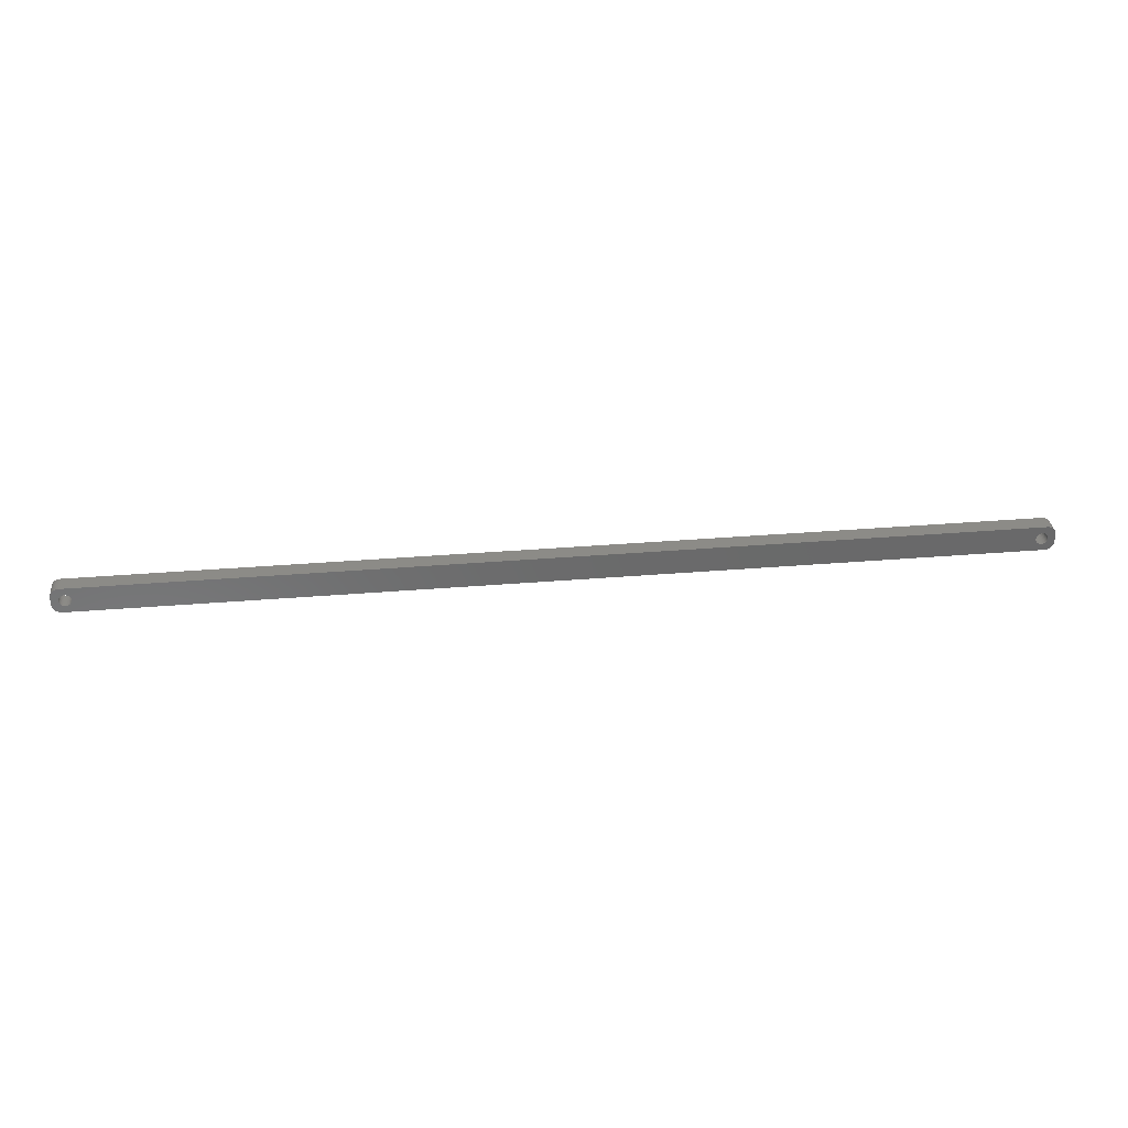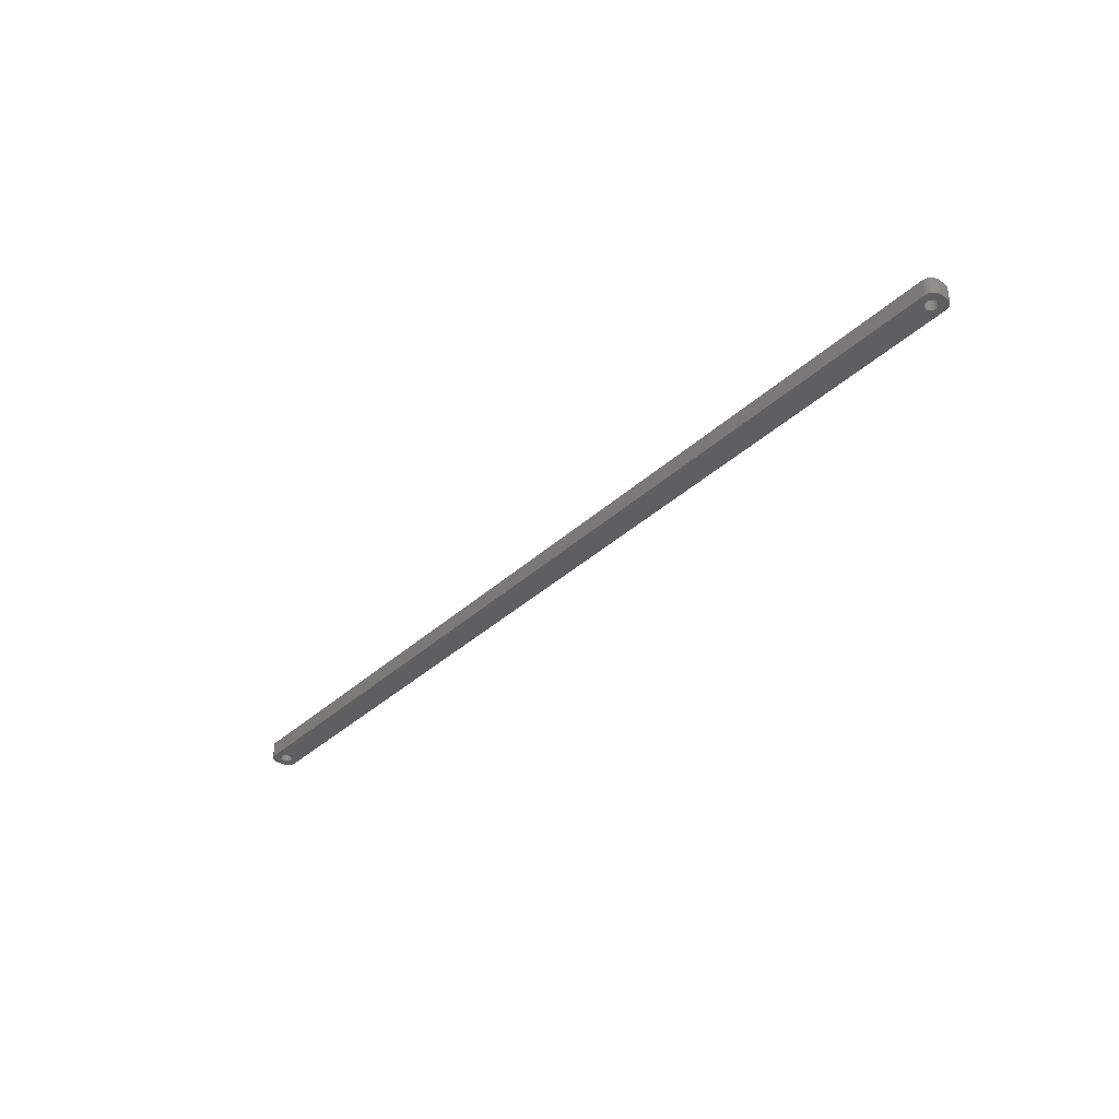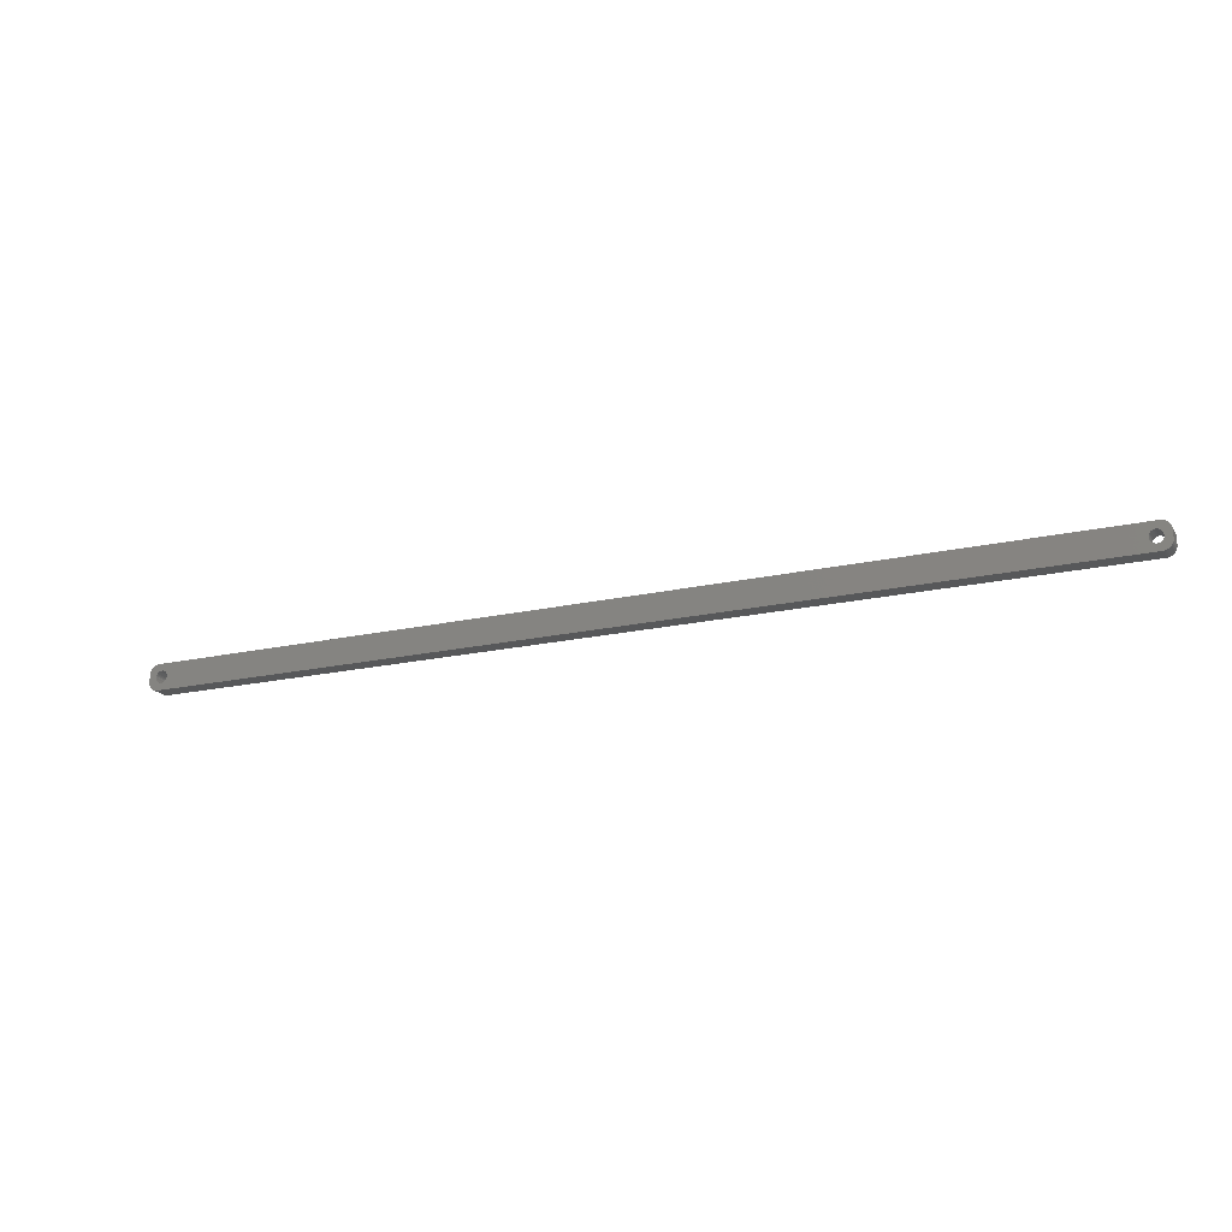
<metadata>
{"format":"stl","ext":"stl","renderer":"f3d","projection":"perspective","resolution":1024,"background":"white","views":[{"elev":33.6,"azim":-6.5,"up":"+Y"},{"elev":-36.9,"azim":49.6,"up":"+Z"},{"elev":-19.2,"azim":23.2,"up":"+Y"}]}
</metadata>
<code>
# stl→obj: 304 verts, 612 faces
v -244.5 1.196 0
v -244.7 1.566 9
v -244.7 1.566 0
v -244.5 1.196 9
v -244.9 1.91 9
v -244.9 1.91 0
v -246.5 3.091 0
v -246.1 2.941 9
v -246.5 3.091 9
v -246.1 2.941 0
v -248.9 2.941 0
v -248.5 3.091 9
v -248.9 2.941 9
v -248.5 3.091 0
v -250.5 1.196 9
v -250.3 1.566 0
v -250.3 1.566 9
v -250.5 1.196 0
v -244.4 -0.8082 0
v -244.3 -0.4073 9
v -244.3 -0.4073 0
v -244.4 -0.8082 9
v -247.3 3.244 0
v -246.9 3.192 9
v -247.3 3.244 9
v -246.9 3.192 0
v -245.8 2.744 0
v -245.4 2.504 9
v -245.8 2.744 9
v -245.4 2.504 0
v -250.7 0.4073 9
v -250.6 0.8082 0
v -250.6 0.8082 9
v -250.7 0.4073 0
v -250.1 1.91 9
v -249.9 2.225 0
v -249.9 2.225 9
v -250.1 1.91 0
v -249.2 2.744 0
v -249.2 2.744 9
v -248.1 3.192 0
v -247.7 3.244 9
v -248.1 3.192 9
v -247.7 3.244 0
v -244.2 0 0
v -244.3 0.4073 9
v -244.3 0.4073 0
v -244.2 0 9
v -244.5 -1.196 0
v -244.5 -1.196 9
v -245.4 -2.504 0
v -245.8 -2.744 9
v -245.4 -2.504 9
v -245.8 -2.744 0
v -244.4 0.8082 9
v -244.4 0.8082 0
v -245.1 2.225 9
v -245.1 2.225 0
v -250.8 0 9
v -250.8 0 0
v -249.6 2.504 0
v -249.6 2.504 9
v -247.3 -3.244 0
v -247.7 -3.244 9
v -247.3 -3.244 9
v -247.7 -3.244 0
v -250.5 -1.196 9
v -250.6 -0.8082 0
v -250.6 -0.8082 9
v -250.5 -1.196 0
v -250.3 -1.566 9
v -250.3 -1.566 0
v -246.9 -3.192 0
v -246.9 -3.192 9
v -245.1 -2.225 0
v -244.9 -1.91 9
v -244.9 -1.91 0
v -245.1 -2.225 9
v -246.5 -3.091 0
v -246.5 -3.091 9
v -246.1 -2.941 9
v -246.1 -2.941 0
v -244.7 -1.566 0
v -244.7 -1.566 9
v -249.2 -2.744 0
v -249.6 -2.504 9
v -249.2 -2.744 9
v -249.6 -2.504 0
v -248.1 -3.192 0
v -248.5 -3.091 9
v -248.1 -3.192 9
v -248.5 -3.091 0
v -249.9 -2.225 9
v -250.1 -1.91 0
v -250.1 -1.91 9
v -249.9 -2.225 0
v -250.7 -0.4073 0
v -250.7 -0.4073 9
v -248.9 -2.941 0
v -248.9 -2.941 9
v 250.8 0 0
v 250.7 0.4073 9
v 250.7 0.4073 0
v 250.8 0 9
v 247.3 3.244 0
v 247.7 3.244 9
v 247.3 3.244 9
v 247.7 3.244 0
v 249.6 2.504 0
v 249.9 2.225 9
v 249.6 2.504 9
v 249.9 2.225 0
v 244.9 1.91 9
v 245.1 2.225 0
v 245.1 2.225 9
v 244.9 1.91 0
v 245.8 2.744 0
v 246.1 2.941 9
v 245.8 2.744 9
v 246.1 2.941 0
v 250.5 1.196 0
v 250.3 1.566 9
v 250.3 1.566 0
v 250.5 1.196 9
v 250.1 1.91 9
v 250.1 1.91 0
v 248.5 3.091 0
v 248.9 2.941 9
v 248.5 3.091 9
v 248.9 2.941 0
v 248.1 3.192 0
v 248.1 3.192 9
v 249.2 2.744 0
v 249.2 2.744 9
v 244.4 0.8082 9
v 244.5 1.196 0
v 244.5 1.196 9
v 244.4 0.8082 0
v 244.7 1.566 0
v 244.7 1.566 9
v 245.4 2.504 0
v 245.4 2.504 9
v 246.5 3.091 0
v 246.9 3.192 9
v 246.5 3.091 9
v 246.9 3.192 0
v 248.9 -2.941 0
v 248.5 -3.091 9
v 248.9 -2.941 9
v 248.5 -3.091 0
v 249.9 -2.225 0
v 250.1 -1.91 9
v 250.1 -1.91 0
v 249.9 -2.225 9
v 249.6 -2.504 0
v 249.2 -2.744 9
v 249.6 -2.504 9
v 249.2 -2.744 0
v 245.8 -2.744 0
v 245.4 -2.504 9
v 245.8 -2.744 9
v 245.4 -2.504 0
v 246.9 -3.192 0
v 246.5 -3.091 9
v 246.9 -3.192 9
v 246.5 -3.091 0
v 244.9 -1.91 9
v 244.7 -1.566 0
v 244.7 -1.566 9
v 244.9 -1.91 0
v 245.1 -2.225 9
v 245.1 -2.225 0
v 250.6 0.8082 0
v 250.6 0.8082 9
v 244.2 0 9
v 244.3 0.4073 0
v 244.3 0.4073 9
v 244.2 0 0
v 244.3 -0.4073 9
v 244.3 -0.4073 0
v 248.1 -3.192 0
v 247.7 -3.244 9
v 248.1 -3.192 9
v 247.7 -3.244 0
v 250.5 -1.196 0
v 250.6 -0.8082 9
v 250.6 -0.8082 0
v 250.5 -1.196 9
v 250.3 -1.566 9
v 250.3 -1.566 0
v 246.1 -2.941 0
v 246.1 -2.941 9
v 247.3 -3.244 0
v 247.3 -3.244 9
v 244.5 -1.196 0
v 244.5 -1.196 9
v 244.4 -0.8082 9
v 244.4 -0.8082 0
v 250.7 -0.4073 9
v 250.7 -0.4073 0
v -254.5 -2 0
v -254.5 2 9
v -254.5 2 0
v -254.5 -2 9
v -254.5 -2.627 0
v -254.5 -2.627 9
v 249.8 6.99 0
v -249.8 6.99 9
v 249.8 6.99 9
v -249.8 6.99 0
v -249.8 -6.99 0
v 249.8 -6.99 9
v -249.8 -6.99 9
v 249.8 -6.99 0
v -254.5 2.627 9
v -254.5 2.627 0
v 254.5 2 9
v 254.5 2.627 9
v 254.5 -2 9
v 254.3 3.243 9
v 254.1 3.841 9
v 253.9 4.409 9
v 253.5 4.939 9
v 254.5 -2.627 9
v 253.1 5.423 9
v 252.7 5.853 9
v 254.3 -3.243 9
v 252.2 6.222 9
v 254.1 -3.841 9
v 251.6 6.524 9
v 251 6.755 9
v 253.9 -4.409 9
v 253.5 -4.939 9
v 250.4 6.911 9
v -250.4 6.911 9
v -251 6.755 9
v -251.6 6.524 9
v -252.2 6.222 9
v -252.7 5.853 9
v -253.1 5.423 9
v -253.5 4.939 9
v 253.1 -5.423 9
v 252.7 -5.853 9
v 252.2 -6.222 9
v 251.6 -6.524 9
v 251 -6.755 9
v 250.4 -6.911 9
v -250.4 -6.911 9
v -251.6 -6.524 9
v -252.7 -5.853 9
v -253.5 -4.939 9
v -254.1 -3.841 9
v -251 -6.755 9
v -253.9 4.409 9
v -254.1 3.841 9
v -254.3 3.243 9
v -252.2 -6.222 9
v -253.1 -5.423 9
v -253.9 -4.409 9
v -254.3 -3.243 9
v 254.1 -3.841 0
v 253.9 -4.409 0
v -251.6 -6.524 0
v -251 -6.755 0
v -250.4 -6.911 0
v -252.2 -6.222 0
v -253.1 -5.423 0
v -252.7 -5.853 0
v 254.5 2 0
v 254.5 -2 0
v 254.3 -3.243 0
v 254.5 -2.627 0
v 251.6 -6.524 0
v 252.2 -6.222 0
v 253.5 4.939 0
v 253.9 4.409 0
v 254.1 3.841 0
v 254.3 3.243 0
v 253.1 5.423 0
v 252.7 5.853 0
v 251.6 6.524 0
v 251 6.755 0
v 250.4 6.911 0
v -251 6.755 0
v -251.6 6.524 0
v -253.5 4.939 0
v -253.1 5.423 0
v 253.5 -4.939 0
v 254.5 2.627 0
v 253.1 -5.423 0
v 252.7 -5.853 0
v 251 -6.755 0
v 250.4 -6.911 0
v -253.5 -4.939 0
v 252.2 6.222 0
v -250.4 6.911 0
v -252.7 5.853 0
v -254.1 3.841 0
v -253.9 -4.409 0
v -254.1 -3.841 0
v -254.3 -3.243 0
v -252.2 6.222 0
v -253.9 4.409 0
v -254.3 3.243 0
f 1 2 3
f 2 1 4
f 3 5 6
f 5 3 2
f 7 8 9
f 8 7 10
f 11 12 13
f 12 11 14
f 15 16 17
f 16 15 18
f 19 20 21
f 20 19 22
f 23 24 25
f 24 23 26
f 27 28 29
f 28 27 30
f 31 32 33
f 32 31 34
f 35 36 37
f 36 35 38
f 39 13 40
f 13 39 11
f 41 42 43
f 42 41 44
f 45 46 47
f 46 45 48
f 49 22 19
f 22 49 50
f 51 52 53
f 52 51 54
f 47 55 56
f 55 47 46
f 56 4 1
f 4 56 55
f 30 57 28
f 57 30 58
f 6 57 58
f 57 6 5
f 44 25 42
f 25 44 23
f 26 9 24
f 9 26 7
f 10 29 8
f 29 10 27
f 59 34 31
f 34 59 60
f 33 18 15
f 18 33 32
f 17 38 35
f 38 17 16
f 14 43 12
f 43 14 41
f 61 40 62
f 40 61 39
f 36 62 37
f 62 36 61
f 21 48 45
f 48 21 20
f 63 64 65
f 64 63 66
f 67 68 69
f 68 67 70
f 71 70 67
f 70 71 72
f 73 65 74
f 65 73 63
f 75 76 77
f 76 75 78
f 79 74 80
f 74 79 73
f 54 81 52
f 81 54 82
f 82 80 81
f 80 82 79
f 75 53 78
f 53 75 51
f 83 50 49
f 50 83 84
f 77 84 83
f 84 77 76
f 85 86 87
f 86 85 88
f 89 90 91
f 90 89 92
f 93 94 95
f 94 93 96
f 88 93 86
f 93 88 96
f 69 97 98
f 97 69 68
f 98 60 59
f 60 98 97
f 99 87 100
f 87 99 85
f 66 91 64
f 91 66 89
f 95 72 71
f 72 95 94
f 92 100 90
f 100 92 99
f 101 102 103
f 102 101 104
f 105 106 107
f 106 105 108
f 109 110 111
f 110 109 112
f 113 114 115
f 114 113 116
f 117 118 119
f 118 117 120
f 121 122 123
f 122 121 124
f 123 125 126
f 125 123 122
f 127 128 129
f 128 127 130
f 131 129 132
f 129 131 127
f 133 111 134
f 111 133 109
f 135 136 137
f 136 135 138
f 137 139 140
f 139 137 136
f 141 119 142
f 119 141 117
f 143 144 145
f 144 143 146
f 147 148 149
f 148 147 150
f 151 152 153
f 152 151 154
f 155 156 157
f 156 155 158
f 159 160 161
f 160 159 162
f 163 164 165
f 164 163 166
f 167 168 169
f 168 167 170
f 171 170 167
f 170 171 172
f 173 124 121
f 124 173 174
f 103 174 173
f 174 103 102
f 126 110 112
f 110 126 125
f 108 132 106
f 132 108 131
f 175 176 177
f 176 175 178
f 179 178 175
f 178 179 180
f 146 107 144
f 107 146 105
f 181 182 183
f 182 181 184
f 151 157 154
f 157 151 155
f 185 186 187
f 186 185 188
f 153 189 190
f 189 153 152
f 191 161 192
f 161 191 159
f 193 165 194
f 165 193 163
f 162 171 160
f 171 162 172
f 169 195 196
f 195 169 168
f 197 180 179
f 180 197 198
f 130 134 128
f 134 130 133
f 140 116 113
f 116 140 139
f 177 138 135
f 138 177 176
f 114 142 115
f 142 114 141
f 120 145 118
f 145 120 143
f 150 183 148
f 183 150 181
f 158 149 156
f 149 158 147
f 187 199 200
f 199 187 186
f 190 188 185
f 188 190 189
f 166 192 164
f 192 166 191
f 184 194 182
f 194 184 193
f 196 198 197
f 198 196 195
f 200 104 101
f 104 200 199
f 201 202 203
f 202 201 204
f 205 204 201
f 204 205 206
f 207 208 209
f 208 207 210
f 211 212 213
f 212 211 214
f 203 215 216
f 215 203 202
f 124 217 218
f 217 104 219
f 122 218 220
f 199 219 104
f 122 220 221
f 186 219 199
f 125 221 222
f 188 219 186
f 125 222 223
f 219 188 224
f 110 223 225
f 189 224 188
f 110 225 226
f 224 189 227
f 111 226 228
f 227 189 229
f 111 228 230
f 152 229 189
f 134 230 231
f 229 152 232
f 232 152 233
f 217 102 104
f 217 174 102
f 217 124 174
f 134 231 234
f 218 122 124
f 221 125 122
f 223 110 125
f 128 234 209
f 226 111 110
f 230 134 111
f 234 128 134
f 209 129 128
f 209 132 129
f 209 106 132
f 209 107 106
f 209 144 107
f 209 145 144
f 209 118 145
f 209 119 118
f 209 142 119
f 209 115 142
f 177 48 175
f 46 177 135
f 55 135 137
f 4 137 140
f 2 140 113
f 5 113 115
f 57 115 209
f 177 46 48
f 135 55 46
f 137 4 55
f 140 2 4
f 113 5 2
f 115 57 5
f 208 57 209
f 57 208 28
f 28 208 29
f 29 208 8
f 8 208 9
f 9 208 24
f 24 208 25
f 25 208 42
f 208 43 42
f 208 12 43
f 208 13 12
f 235 13 208
f 13 235 40
f 236 40 235
f 237 40 236
f 40 237 62
f 238 62 237
f 239 62 238
f 62 239 37
f 240 37 239
f 241 37 240
f 37 241 35
f 154 233 152
f 233 154 242
f 242 154 243
f 157 243 154
f 243 157 244
f 244 157 245
f 156 245 157
f 245 156 246
f 246 156 247
f 149 247 156
f 247 149 212
f 148 212 149
f 183 212 148
f 182 212 183
f 194 212 182
f 165 212 194
f 164 212 165
f 192 212 164
f 161 212 192
f 160 212 161
f 171 212 160
f 48 179 175
f 20 179 48
f 179 20 197
f 22 197 20
f 197 22 196
f 50 196 22
f 196 50 169
f 84 169 50
f 169 84 167
f 76 167 84
f 167 76 171
f 78 171 76
f 171 78 212
f 213 78 53
f 213 53 52
f 213 52 81
f 213 81 80
f 213 80 74
f 213 74 65
f 213 65 64
f 78 213 212
f 91 213 64
f 90 213 91
f 100 213 90
f 248 100 87
f 249 87 86
f 250 86 93
f 251 93 95
f 252 95 71
f 100 248 213
f 206 71 67
f 204 67 69
f 204 69 98
f 204 98 59
f 87 253 248
f 254 35 241
f 255 35 254
f 204 59 202
f 35 255 17
f 67 204 206
f 256 17 255
f 87 249 253
f 215 17 256
f 86 257 249
f 17 215 15
f 86 250 257
f 202 15 215
f 93 258 250
f 15 202 33
f 93 251 258
f 33 202 31
f 95 259 251
f 31 202 59
f 95 252 259
f 71 260 252
f 71 206 260
f 232 261 229
f 261 232 262
f 263 253 249
f 253 263 264
f 265 213 248
f 213 265 211
f 266 249 257
f 249 266 263
f 267 250 258
f 250 267 268
f 219 269 217
f 269 219 270
f 229 271 227
f 271 229 261
f 227 272 224
f 272 227 271
f 273 244 245
f 244 273 274
f 222 275 223
f 275 222 276
f 220 277 221
f 277 220 278
f 279 226 225
f 226 279 280
f 281 231 230
f 231 281 282
f 282 234 231
f 234 282 283
f 283 209 234
f 209 283 207
f 284 237 236
f 237 284 285
f 286 240 287
f 240 286 241
f 185 270 272
f 270 101 269
f 190 272 271
f 103 269 101
f 190 271 261
f 173 269 103
f 153 261 262
f 121 269 173
f 153 262 288
f 269 121 289
f 151 288 290
f 123 289 121
f 151 290 291
f 289 123 278
f 155 291 274
f 278 123 277
f 155 274 273
f 126 277 123
f 158 273 292
f 277 126 276
f 276 126 275
f 270 200 101
f 270 187 200
f 270 185 187
f 158 292 293
f 272 190 185
f 261 153 190
f 288 151 153
f 147 293 214
f 291 155 151
f 273 158 155
f 293 147 158
f 214 150 147
f 214 181 150
f 214 184 181
f 214 193 184
f 214 163 193
f 214 166 163
f 214 191 166
f 214 159 191
f 214 162 159
f 214 172 162
f 180 45 178
f 21 180 198
f 19 198 195
f 49 195 168
f 83 168 170
f 77 170 172
f 75 172 214
f 180 21 45
f 198 19 21
f 195 49 19
f 168 83 49
f 170 77 83
f 172 75 77
f 211 75 214
f 75 211 51
f 51 211 54
f 54 211 82
f 82 211 79
f 79 211 73
f 73 211 63
f 63 211 66
f 211 89 66
f 211 92 89
f 211 99 92
f 265 99 211
f 99 265 85
f 264 85 265
f 263 85 264
f 85 263 88
f 266 88 263
f 268 88 266
f 88 268 96
f 267 96 268
f 294 96 267
f 96 294 94
f 112 275 126
f 275 112 279
f 279 112 280
f 109 280 112
f 280 109 295
f 295 109 281
f 133 281 109
f 281 133 282
f 282 133 283
f 130 283 133
f 283 130 207
f 127 207 130
f 131 207 127
f 108 207 131
f 105 207 108
f 146 207 105
f 143 207 146
f 120 207 143
f 117 207 120
f 141 207 117
f 114 207 141
f 45 176 178
f 47 176 45
f 176 47 138
f 56 138 47
f 138 56 136
f 1 136 56
f 136 1 139
f 3 139 1
f 139 3 116
f 6 116 3
f 116 6 114
f 58 114 6
f 114 58 207
f 210 58 30
f 210 30 27
f 210 27 10
f 210 10 7
f 210 7 26
f 210 26 23
f 210 23 44
f 58 210 207
f 41 210 44
f 14 210 41
f 11 210 14
f 296 11 39
f 285 39 61
f 297 61 36
f 286 36 38
f 298 38 16
f 11 296 210
f 216 16 18
f 203 18 32
f 203 32 34
f 203 34 60
f 39 284 296
f 299 94 294
f 300 94 299
f 203 60 201
f 94 300 72
f 18 203 216
f 301 72 300
f 39 285 284
f 205 72 301
f 61 302 285
f 72 205 70
f 61 297 302
f 201 70 205
f 36 287 297
f 70 201 68
f 36 286 287
f 68 201 97
f 38 303 286
f 97 201 60
f 38 298 303
f 16 304 298
f 16 216 304
f 300 260 301
f 260 300 252
f 299 252 300
f 252 299 259
f 267 251 294
f 251 267 258
f 264 248 253
f 248 264 265
f 268 257 250
f 257 268 266
f 224 270 219
f 270 224 272
f 291 242 243
f 242 291 290
f 274 243 244
f 243 274 291
f 242 288 233
f 288 242 290
f 293 246 247
f 246 293 292
f 292 245 246
f 245 292 273
f 214 247 212
f 247 214 293
f 223 279 225
f 279 223 275
f 221 276 222
f 276 221 277
f 295 230 228
f 230 295 281
f 297 240 239
f 240 297 287
f 210 235 208
f 235 210 296
f 216 256 304
f 256 216 215
f 298 254 303
f 254 298 255
f 301 206 205
f 206 301 260
f 294 259 299
f 259 294 251
f 233 262 232
f 262 233 288
f 280 228 226
f 228 280 295
f 296 236 235
f 236 296 284
f 303 241 286
f 241 303 254
f 304 255 298
f 255 304 256
f 218 278 220
f 278 218 289
f 217 289 218
f 289 217 269
f 302 239 238
f 239 302 297
f 285 238 237
f 238 285 302

</code>
